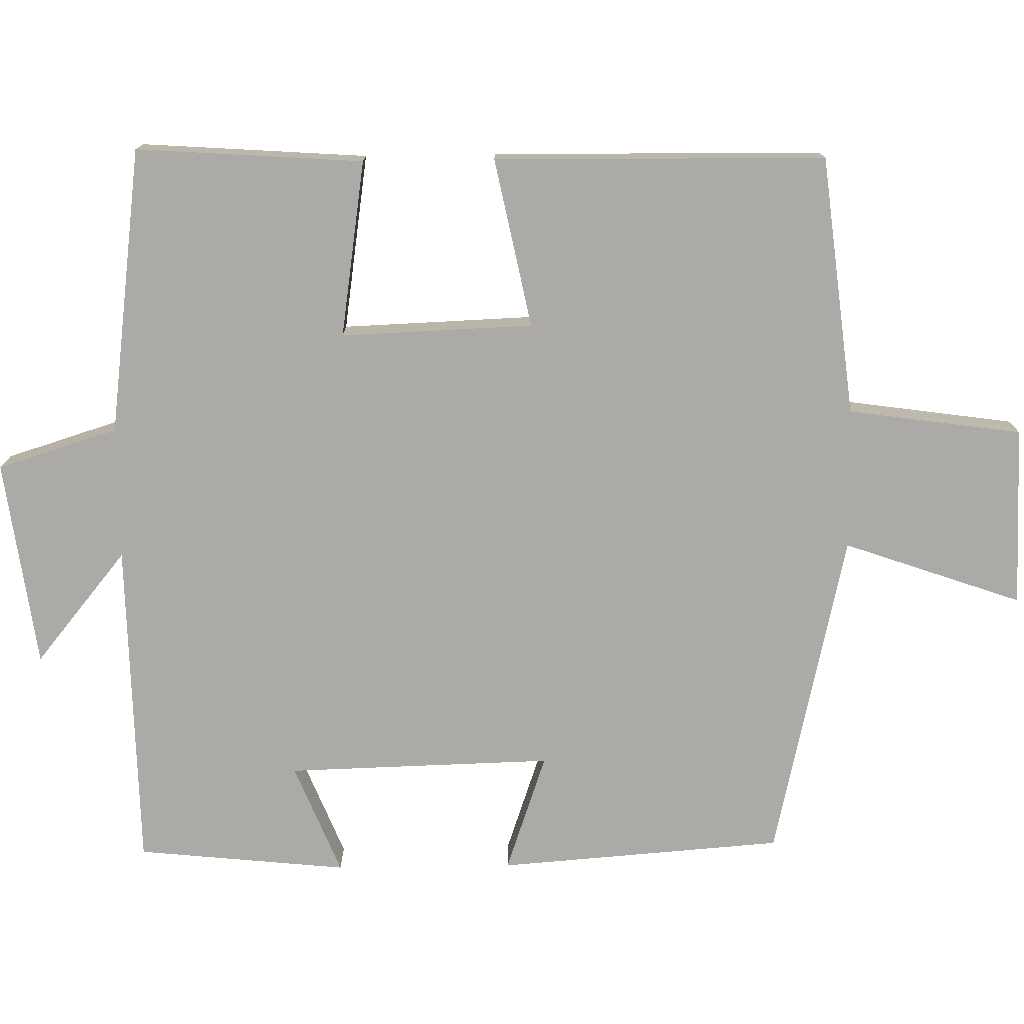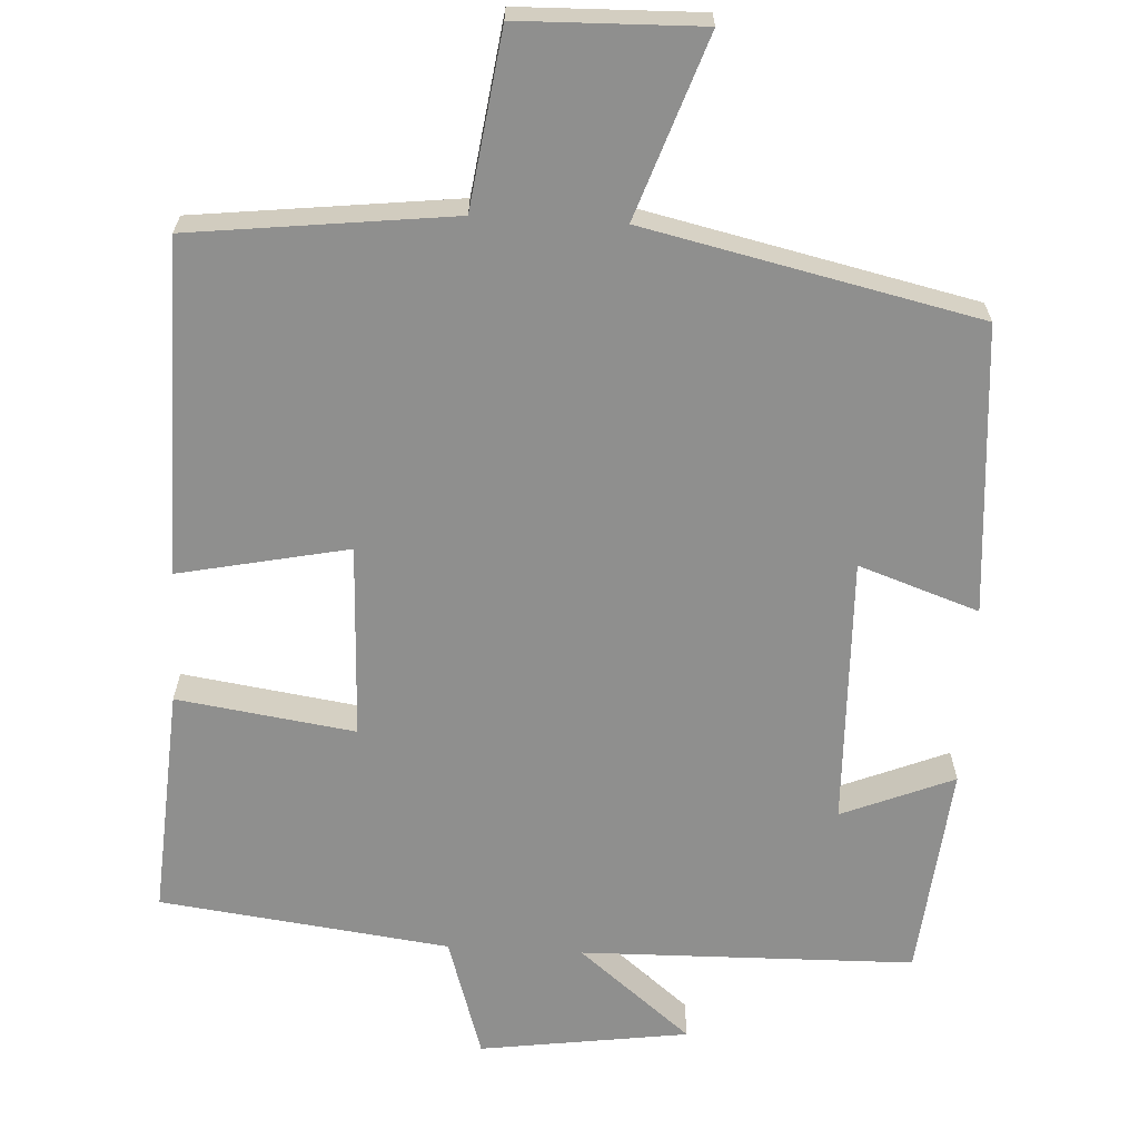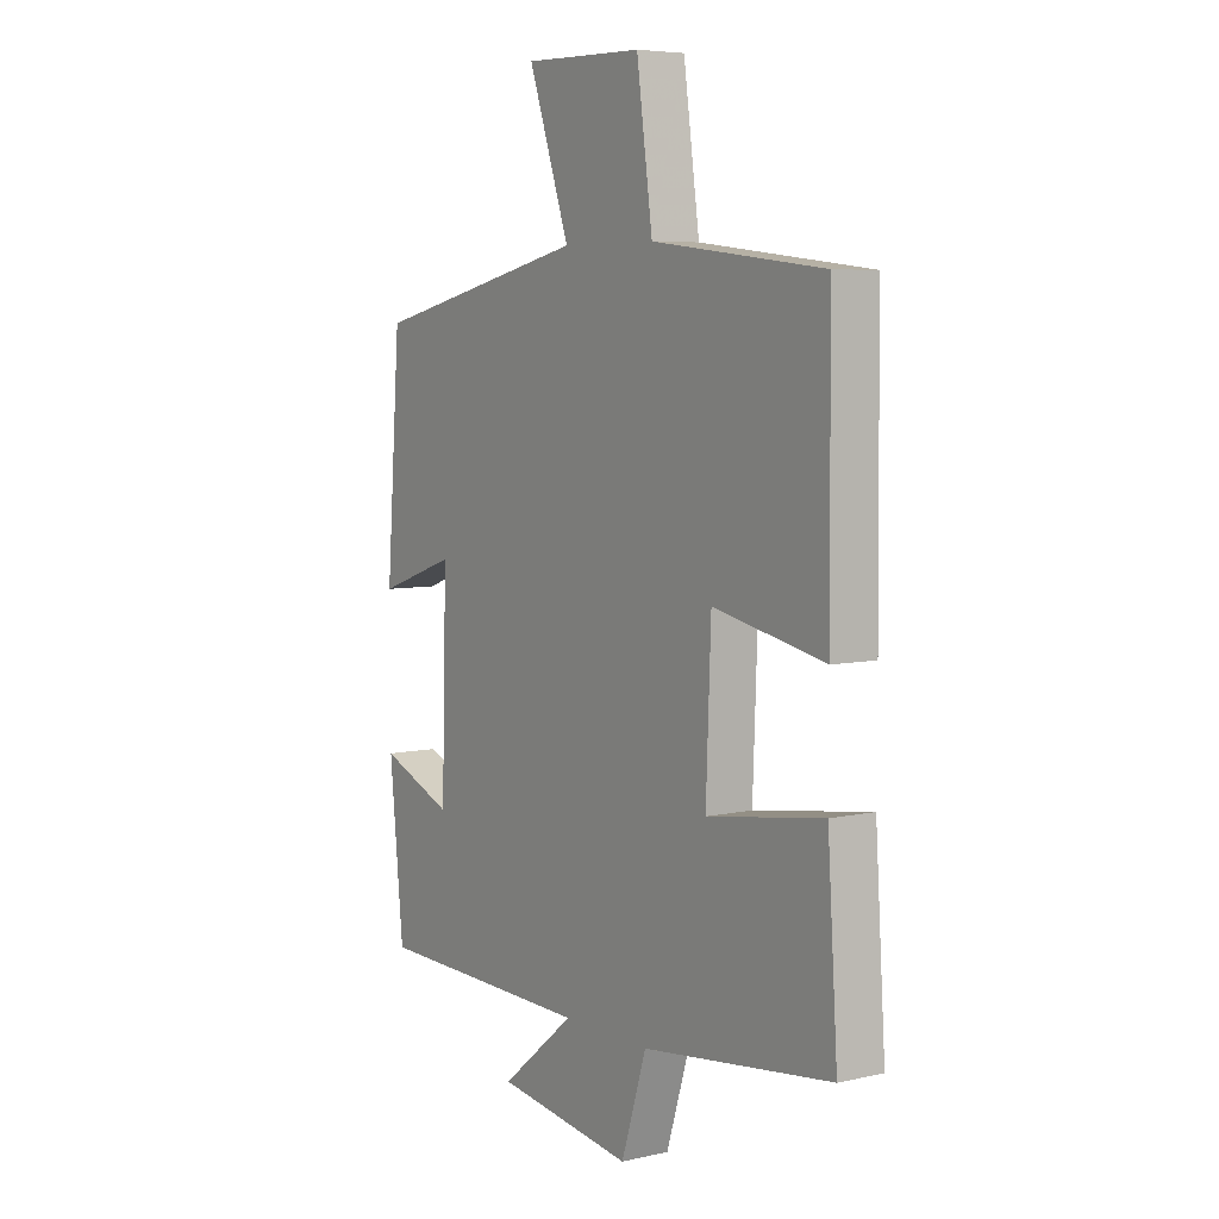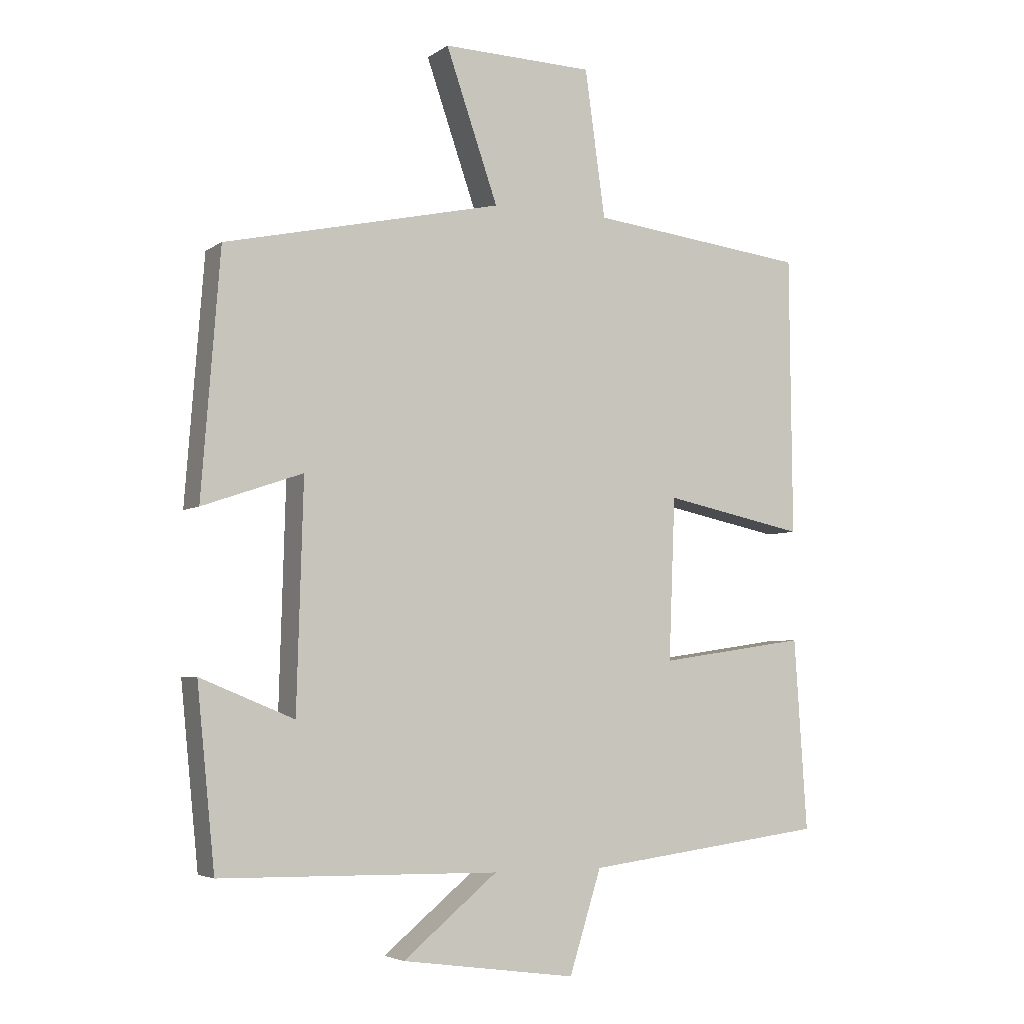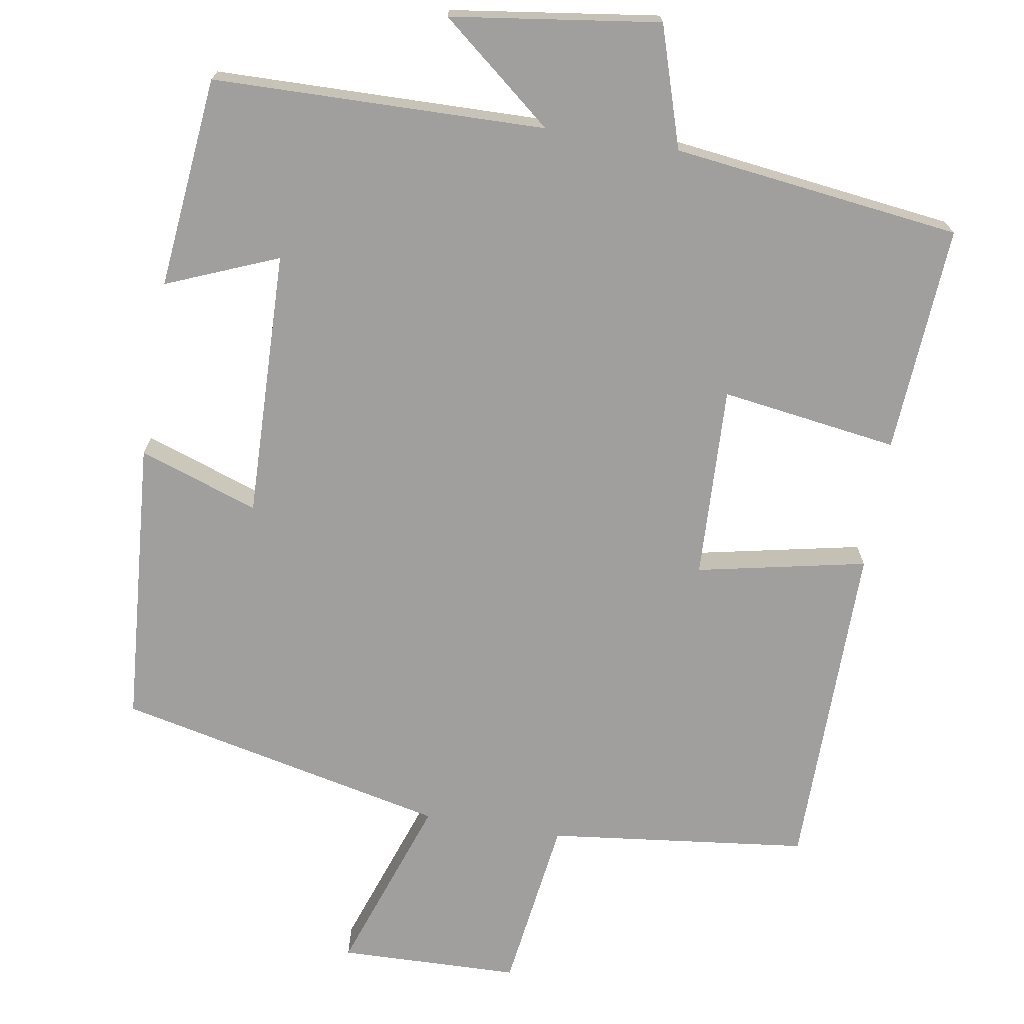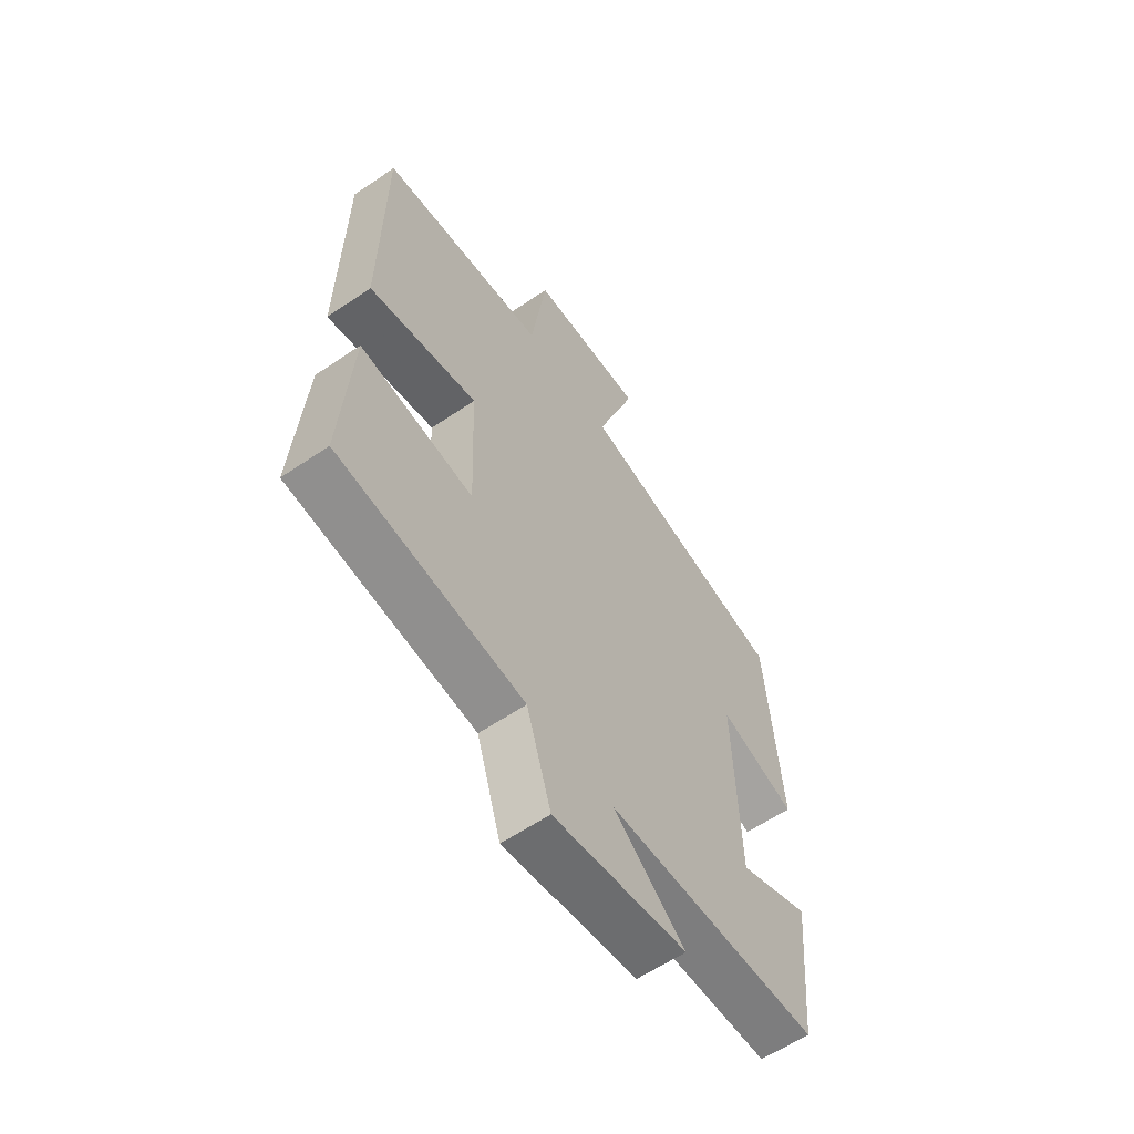
<metadata>
{"format":"obj","ext":"obj","renderer":"f3d","projection":"perspective","resolution":1024,"background":"white","views":[{"elev":-75.9,"azim":-89.2,"up":"+Y"},{"elev":-65.3,"azim":-3.1,"up":"+Y"},{"elev":6.1,"azim":-124.1,"up":"+Z"},{"elev":-4.6,"azim":152.9,"up":"+Z"},{"elev":-71.4,"azim":170.6,"up":"+Y"},{"elev":-60.0,"azim":-55.1,"up":"+Z"}]}
</metadata>
<code>
v 0.471 0.07 0.403
v 0.5 0.07 0.025
v 0.343 0.07 0.079
v 0.353 0.07 -0.273
v 0.5 0.07 -0.213
v 0.472 0.07 -0.492
v 0.035 0.07 -0.5
v 0.183 0.07 -0.621
v -0.091 0.07 -0.659
v -0.141 0.07 -0.5
v -0.52 0.07 -0.452
v -0.5 0.07 -0.152
v -0.267 0.07 -0.186
v -0.277 0.07 0.068
v -0.5 0.07 0.022
v -0.496 0.07 0.46
v -0.153 0.07 0.5
v -0.121 0.07 0.73
v 0.117 0.07 0.736
v 0.035 0.07 0.5
v 0.471 0 0.403
v 0.5 0 0.025
v 0.343 0 0.079
v 0.353 0 -0.273
v 0.5 0 -0.213
v 0.472 0 -0.492
v 0.035 0 -0.5
v 0.183 0 -0.621
v -0.091 0 -0.659
v -0.141 0 -0.5
v -0.52 0 -0.452
v -0.5 0 -0.152
v -0.267 0 -0.186
v -0.277 0 0.068
v -0.5 0 0.022
v -0.496 0 0.46
v -0.153 0 0.5
v -0.121 0 0.73
v 0.117 0 0.736
v 0.035 0 0.5
f 17 18 19 20
f 17 20 1
f 16 17 1
f 15 16 1
f 14 15 1
f 13 14 1
f 10 11 12 13
f 10 13 1
f 7 8 9 10
f 6 7 10
f 5 6 10
f 4 5 10
f 3 4 10
f 3 10 1
f 1 2 3
f 40 39 38 37
f 21 40 37
f 21 37 36
f 21 36 35
f 21 35 34
f 21 34 33
f 33 32 31 30
f 21 33 30
f 30 29 28 27
f 30 27 26
f 30 26 25
f 30 25 24
f 30 24 23
f 21 30 23
f 23 22 21
f 1 21 22 2
f 2 22 23 3
f 3 23 24 4
f 4 24 25 5
f 5 25 26 6
f 6 26 27 7
f 7 27 28 8
f 8 28 29 9
f 9 29 30 10
f 10 30 31 11
f 11 31 32 12
f 12 32 33 13
f 13 33 34 14
f 14 34 35 15
f 15 35 36 16
f 16 36 37 17
f 17 37 38 18
f 18 38 39 19
f 19 39 40 20
f 20 40 21 1

</code>
